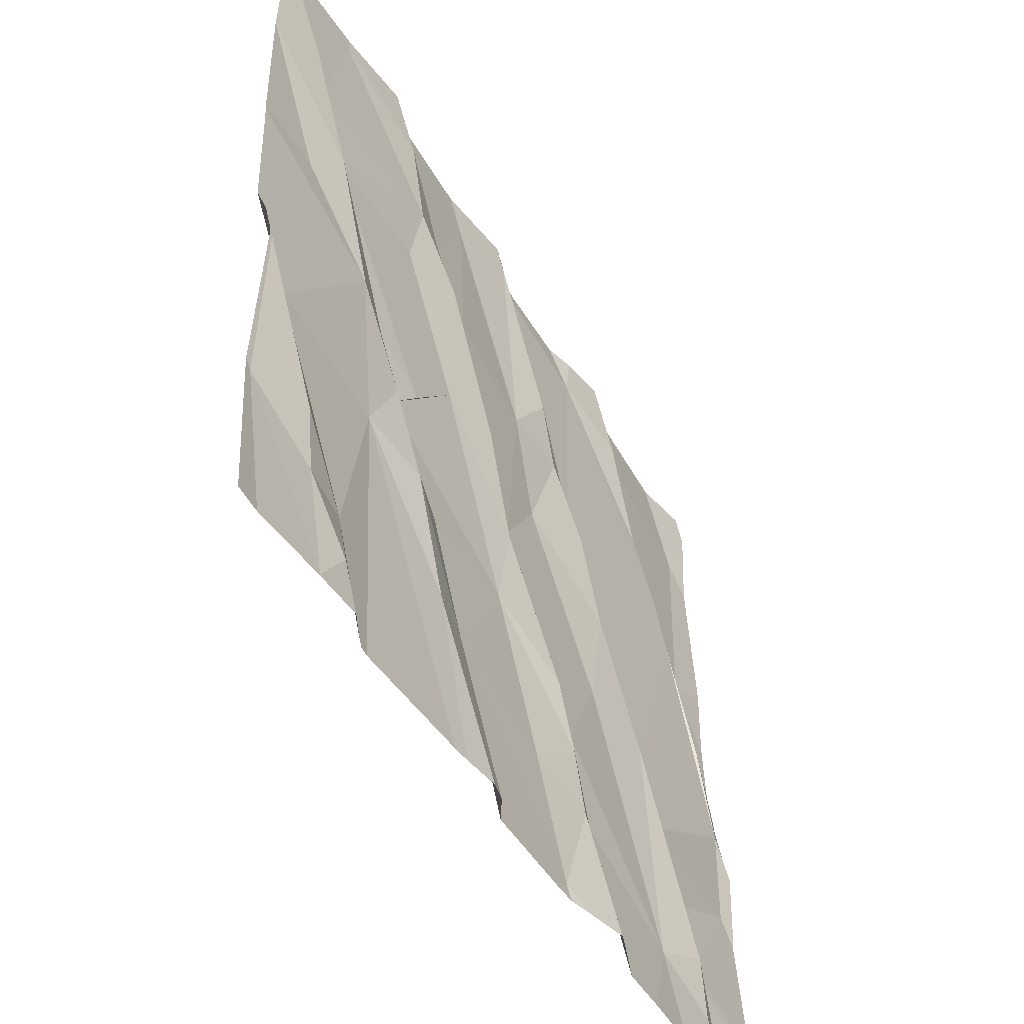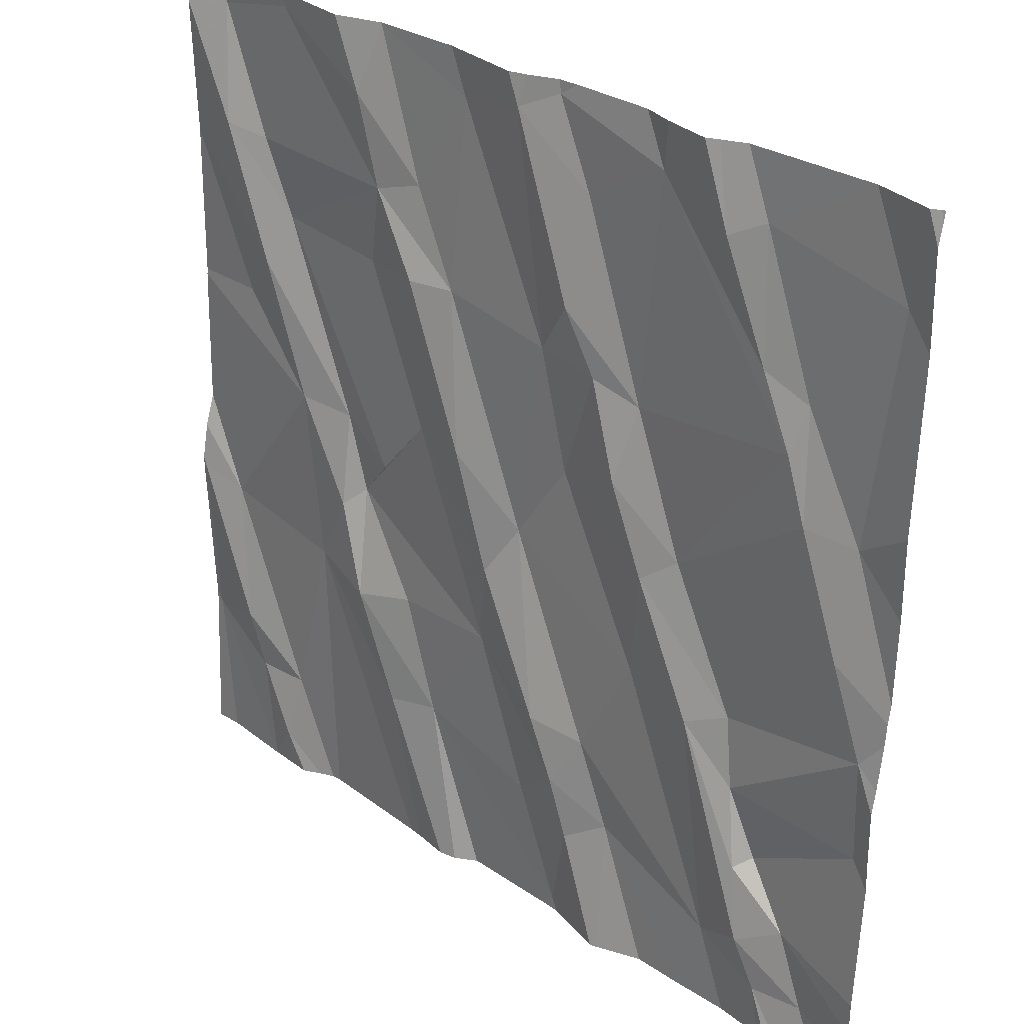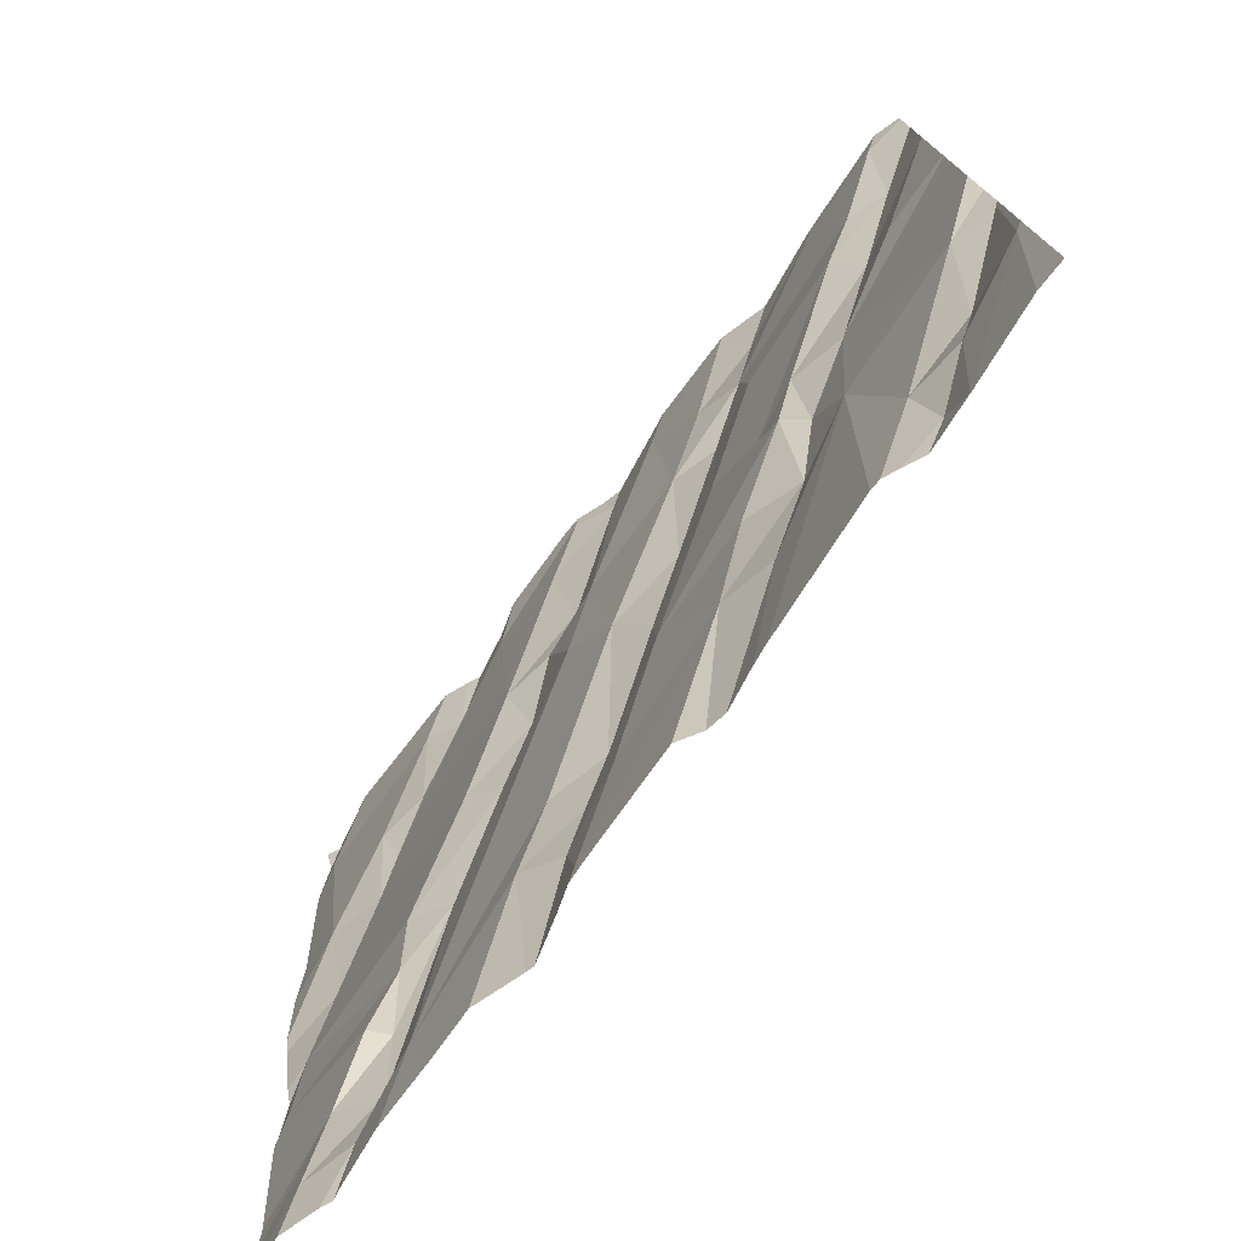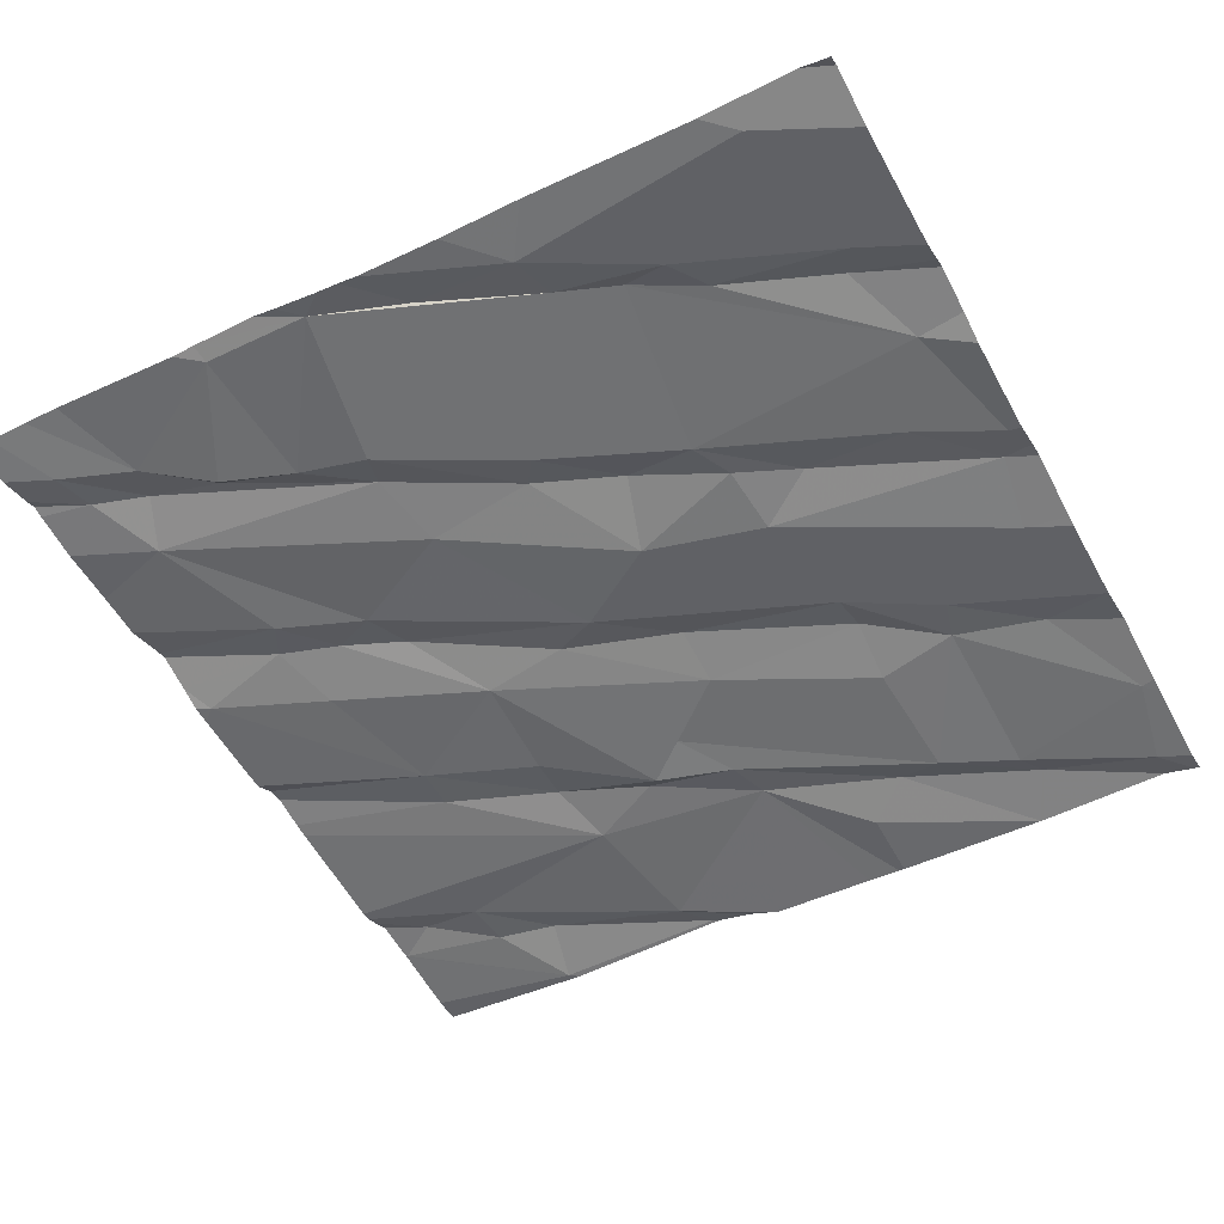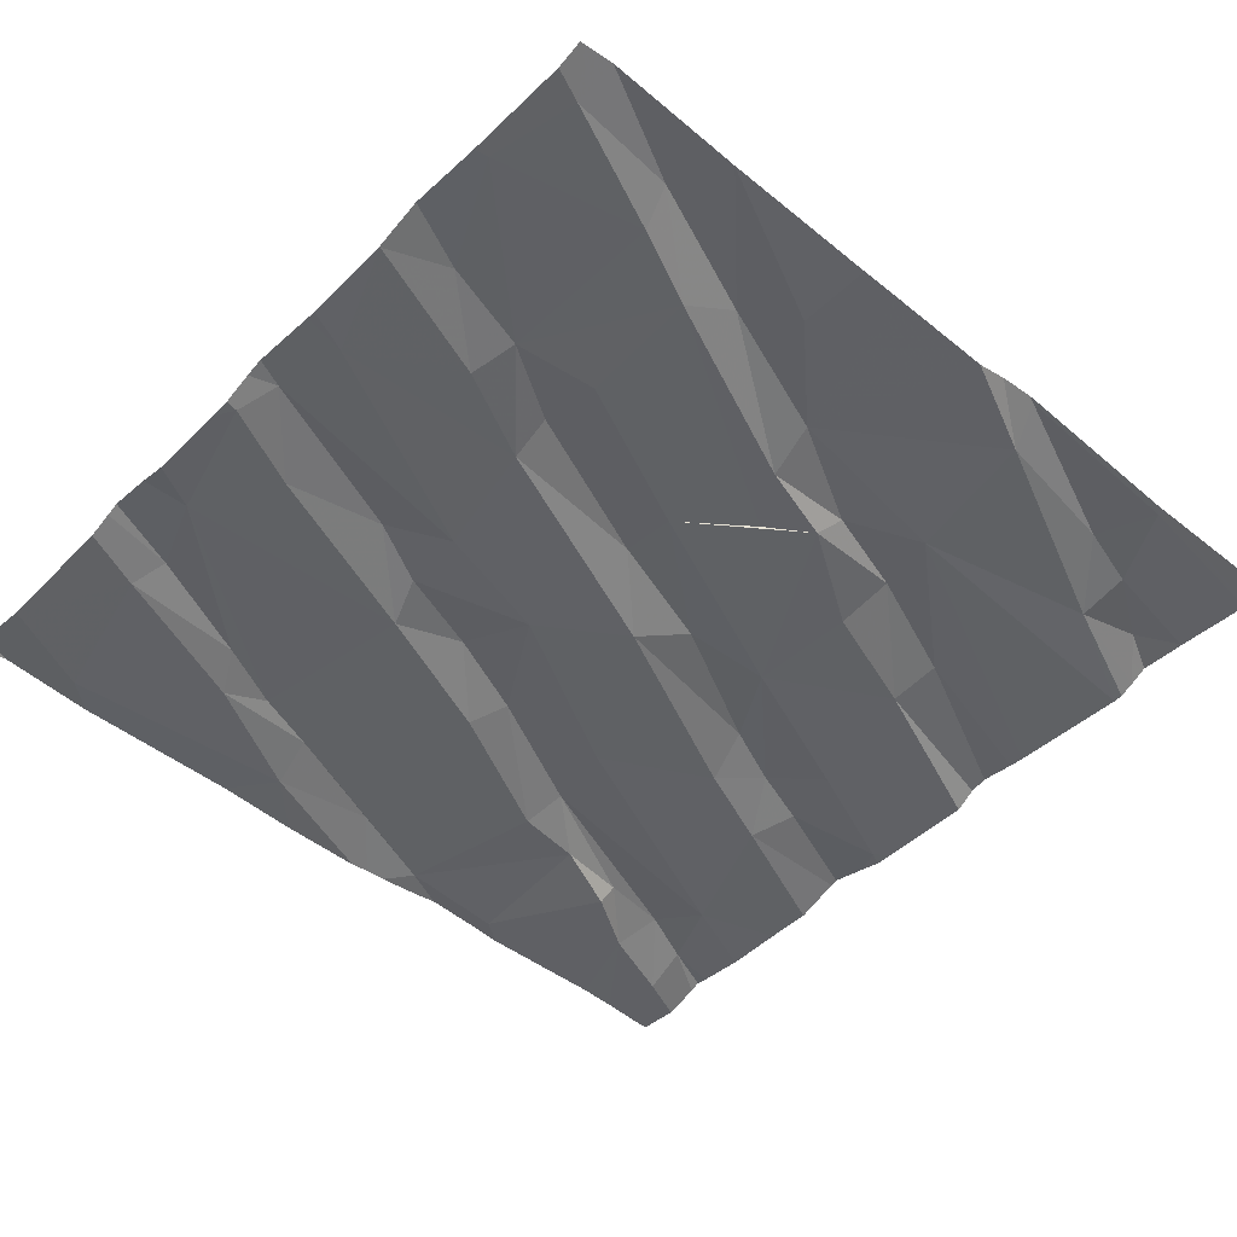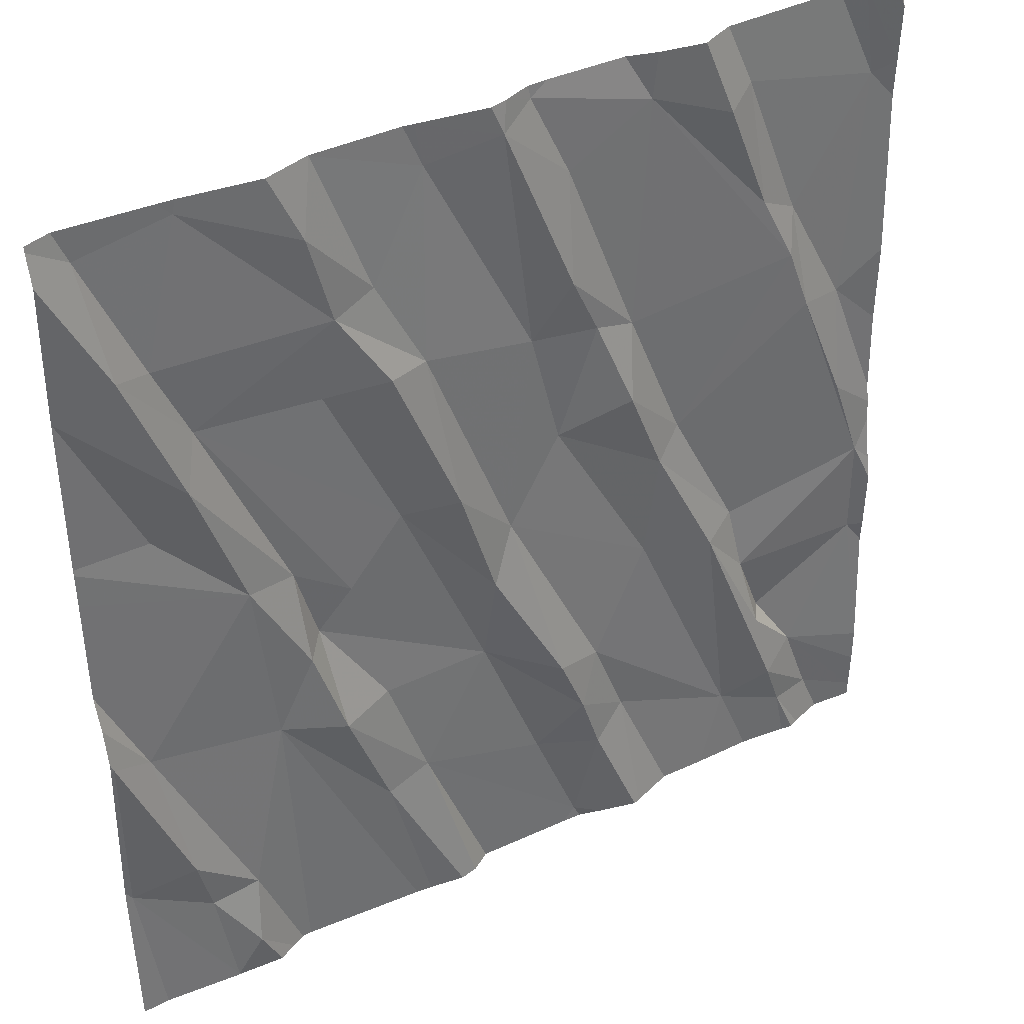
<metadata>
{"format":"obj","ext":"obj","renderer":"f3d","projection":"perspective","resolution":1024,"background":"white","views":[{"elev":-50.1,"azim":-62.5,"up":"+Y"},{"elev":30.7,"azim":41.2,"up":"+Y"},{"elev":-76.3,"azim":-128.6,"up":"+Y"},{"elev":-50.7,"azim":118.2,"up":"+Z"},{"elev":-50.4,"azim":-132.2,"up":"+Z"},{"elev":38.6,"azim":-33.3,"up":"+Y"}]}
</metadata>
<code>
v -143.7 273.7 500.9
v -143.3 273.7 500.9
v -144.2 271.8 500.9
v -143 273.7 500.9
v -142.9 273.7 500.9
v -142.7 273.7 500.9
v -143 273.7 500.9
v -143.3 271.9 500.9
v -143.9 273.7 500.9
v -143.9 273.7 500.9
v -144 273.7 500.9
v -144.1 271.9 501
v -143.9 273.7 500.9
v -142.8 273.7 500.9
v -143.4 273.7 500.9
v -142.9 272 501
v -142.7 271.9 501
v -143.3 271.8 500.9
v -143.5 273.7 500.9
v -143.3 271.8 500.9
v -142.6 271.9 500.9
v -143.3 271.8 500.9
v -144.4 272.6 500.9
v -142.5 272 501
v -144.3 272.5 500.9
v -144.3 272.2 500.9
v -144.2 272.1 500.9
v -144.1 272.1 500.9
v -144.4 272.2 500.9
v -142.5 272.7 500.9
v -142.5 272 501
v -144 272.5 500.9
v -142.5 272.3 500.9
v -144.1 272.8 500.9
v -143.7 272.9 500.9
v -143.5 272.4 500.9
v -143.9 272.7 500.9
v -143.3 272.2 501
v -143.4 272.1 500.9
v -143.9 272.4 500.9
v -144 272.6 500.9
v -143.4 272.3 501
v -143.5 272.6 500.9
v -143.5 272.7 500.9
v -143.7 272.2 500.9
v -143.8 272.2 500.9
v -143.8 272.4 500.9
v -143.3 272.1 501
v -143.8 272.7 500.9
v -144 272.8 500.9
v -143.3 272.3 500.9
v -142.8 272.2 501
v -142.8 272.1 501
v -143 272.5 501
v -143.1 272.8 500.9
v -142.9 272.5 500.9
v -142.5 272.4 500.9
v -142.7 272.1 500.9
v -142.8 272.2 500.9
v -143.2 272.1 500.9
v -143.1 272.5 500.9
v -143.3 272.9 500.9
v -142.6 272.6 500.9
v -142.9 272.4 500.9
v -143 272.8 500.9
v -142.7 273.1 500.9
v -142.6 272.8 500.9
v -144.1 271.8 500.9
v -144.1 271.8 500.9
v -142.8 271.8 501
v -143 271.8 501
v -144.1 273.7 500.9
v -144.3 273 500.9
v -142.6 273.7 500.9
v -144.3 273.4 500.9
v -144.4 273.4 500.9
v -144.3 273.7 500.8
v -144.2 273.4 500.9
v -143.9 273.7 500.9
v -142.5 272.7 500.9
v -142.5 271.9 501
v -144.2 273.1 500.9
v -144.1 273.7 500.9
v -144.1 273.2 500.9
v -143.4 273.2 500.9
v -143.3 273.2 500.9
v -143.6 272.9 500.9
v -143.9 273.7 500.9
v -143.6 273.6 500.9
v -143.7 273.2 500.9
v -143.8 273.4 500.9
v -143.5 273.7 500.9
v -143.9 273.2 500.9
v -143.4 273.7 500.9
v -143.3 273.5 500.9
v -143.6 273.2 500.9
v -143.7 273.4 500.9
v -143.9 273.6 500.9
v -143.2 273 500.9
v -143.3 273.3 500.9
v -142.8 273.2 500.9
v -142.6 273 500.9
v -142.8 273.3 500.9
v -143.1 273.6 500.9
v -143.2 273.1 500.9
v -142.9 273.6 500.9
v -142.9 273.6 500.9
v -142.8 273.3 500.9
v -142.6 273.5 500.9
v -144.2 271.8 500.9
v -144.2 271.8 500.9
v -144.2 271.8 500.9
v -144.2 271.8 500.9
v -143.5 273.7 500.9
v -144.4 272.6 500.9
v -144.4 272.7 500.9
v -144.4 272.5 500.9
v -144.4 272.2 500.9
v -144.4 272.2 500.9
v -144.4 272.6 500.9
v -143.6 273.7 500.9
v -144.4 273 500.9
v -144.4 273 500.9
v -144.4 272.9 500.9
v -144.4 273.4 500.9
v -144.4 273.7 500.9
v -144.4 273.4 500.9
v -144.4 273.4 500.9
v -144.4 273.4 500.9
v -144.4 273.4 500.9
v -144.4 273.7 500.9
v -142.5 272.4 501
v -142.5 272.5 501
v -142.5 272.6 500.9
v -142.5 272.7 500.9
v -142.5 272.9 500.9
v -142.5 273.6 500.9
v -142.5 273.5 500.9
v -142.5 273.1 500.9
v -142.5 273.7 500.9
v -142.5 273.7 500.9
v -142.7 271.8 501
v -142.7 271.8 501
v -143.2 271.8 501
v -142.7 271.8 501
v -142.6 271.8 501
v -144.4 271.8 500.9
v -144 271.8 500.9
v -144 271.8 500.9
v -143.7 271.8 500.9
v -143.7 271.8 501
v -143.6 271.8 501
v -143.5 271.8 500.9
v -143.6 271.8 501
v -143.2 271.8 501
v -143.1 271.8 501
v -143.2 271.8 501
v -142.7 271.8 501
v -144.4 271.8 500.9
v -144.4 271.8 500.9
v -142.5 271.8 501
v -142.6 271.8 501
v -142.5 273.7 500.9
v -143.2 273.7 500.9
v -143.1 273.7 500.9
v -144.4 273.7 500.8
v -144.4 273.7 500.8
v -144.2 273.7 500.8
v -144.2 273.7 500.8
v -142.6 273.7 500.9
v -142.5 273.7 500.9
v -142.5 273.7 500.9
v -142.5 273.7 500.9
f 169 83 72
f 168 83 169
f 167 131 166
f 12 3 112
f 166 77 83
f 165 104 7
f 164 104 165
f 21 17 145
f 17 16 70
f 145 17 143
f 25 23 26
f 12 28 27
f 27 29 3
f 3 12 27
f 27 28 26
f 136 102 135
f 23 29 26
f 29 23 117
f 113 29 147
f 29 27 26
f 163 141 173
f 135 102 80
f 28 25 26
f 25 32 34
f 147 119 159
f 23 25 115
f 36 35 37
f 32 25 28
f 39 38 36
f 32 40 41
f 42 36 38
f 43 42 44
f 45 39 36
f 148 28 149
f 37 41 40
f 45 47 40
f 46 45 40
f 8 39 45
f 48 38 39
f 36 42 43
f 50 37 49
f 42 51 44
f 47 37 40
f 46 32 150
f 32 46 40
f 28 12 69
f 152 46 154
f 14 107 6
f 41 37 50
f 51 42 38
f 35 49 37
f 8 48 39
f 22 45 153
f 37 47 36
f 36 47 45
f 34 32 41
f 53 52 54
f 56 55 54
f 58 57 59
f 17 21 53
f 155 48 157
f 21 58 53
f 53 58 52
f 55 62 61
f 62 44 61
f 58 59 52
f 51 60 16
f 60 51 38
f 52 59 64
f 64 54 52
f 65 55 56
f 63 56 64
f 56 63 66
f 80 63 30
f 55 61 54
f 57 63 64
f 56 54 64
f 54 61 16
f 71 60 156
f 48 8 144
f 16 53 54
f 64 59 57
f 51 16 61
f 51 61 44
f 48 60 38
f 16 17 53
f 57 58 24
f 58 21 81
f 144 8 20
f 63 57 132
f 7 106 4
f 143 17 158
f 142 17 70
f 34 73 122
f 116 34 124
f 125 75 126
f 134 63 133
f 71 16 60
f 83 77 78
f 82 84 75
f 78 75 84
f 34 82 73
f 133 63 132
f 75 78 77
f 122 76 130
f 76 73 82
f 75 76 82
f 86 85 62
f 85 44 62
f 87 35 43
f 43 44 87
f 36 43 35
f 83 78 91
f 84 93 91
f 94 92 95
f 96 90 87
f 97 91 96
f 90 91 93
f 49 35 84
f 50 49 84
f 87 44 96
f 50 34 41
f 93 84 35
f 84 82 50
f 84 91 78
f 98 83 91
f 62 99 86
f 90 96 91
f 100 85 86
f 82 34 50
f 85 96 44
f 85 100 92
f 96 85 89
f 89 97 96
f 91 97 98
f 87 90 35
f 88 98 97
f 92 100 95
f 90 93 35
f 92 89 85
f 89 88 97
f 66 101 65
f 99 55 65
f 102 67 80
f 55 99 62
f 66 63 67
f 101 103 104
f 86 105 100
f 100 105 95
f 101 105 65
f 107 106 103
f 101 66 108
f 107 108 109
f 103 108 107
f 109 108 102
f 102 108 66
f 105 101 104
f 105 86 99
f 65 105 99
f 103 106 104
f 101 108 103
f 65 56 66
f 66 67 102
f 104 95 105
f 6 109 74
f 74 109 137
f 70 16 71
f 138 102 139
f 132 57 33
f 126 77 131
f 121 92 114
f 19 94 15
f 88 89 1
f 72 98 11
f 11 88 79
f 4 107 5
f 107 109 6
f 2 104 164
f 74 137 170
f 104 106 7
f 95 104 94
f 69 12 68
f 115 25 116
f 5 107 14
f 31 58 81
f 116 25 34
f 68 12 112
f 117 23 120
f 118 29 117
f 33 57 24
f 119 29 118
f 24 58 31
f 22 8 45
f 120 23 115
f 30 63 134
f 122 73 76
f 123 34 122
f 4 106 107
f 124 34 123
f 125 76 75
f 80 67 63
f 20 8 18
f 126 75 77
f 81 21 146
f 127 76 129
f 128 76 127
f 18 8 22
f 2 94 104
f 129 76 125
f 130 76 128
f 131 77 166
f 111 3 110
f 166 83 168
f 79 88 13
f 11 98 88
f 137 109 138
f 112 3 111
f 138 109 102
f 139 102 136
f 110 3 113
f 113 3 29
f 170 140 171
f 140 141 163
f 13 88 10
f 146 21 162
f 10 88 9
f 147 29 119
f 148 32 28
f 9 88 1
f 149 28 69
f 150 32 148
f 15 94 2
f 151 46 150
f 152 45 46
f 153 45 152
f 19 92 94
f 114 92 19
f 154 46 151
f 155 60 48
f 156 60 155
f 1 89 121
f 157 48 144
f 158 17 142
f 121 89 92
f 159 119 160
f 72 83 98
f 161 81 146
f 162 21 145
f 170 137 140
f 171 140 172
f 172 140 163

</code>
